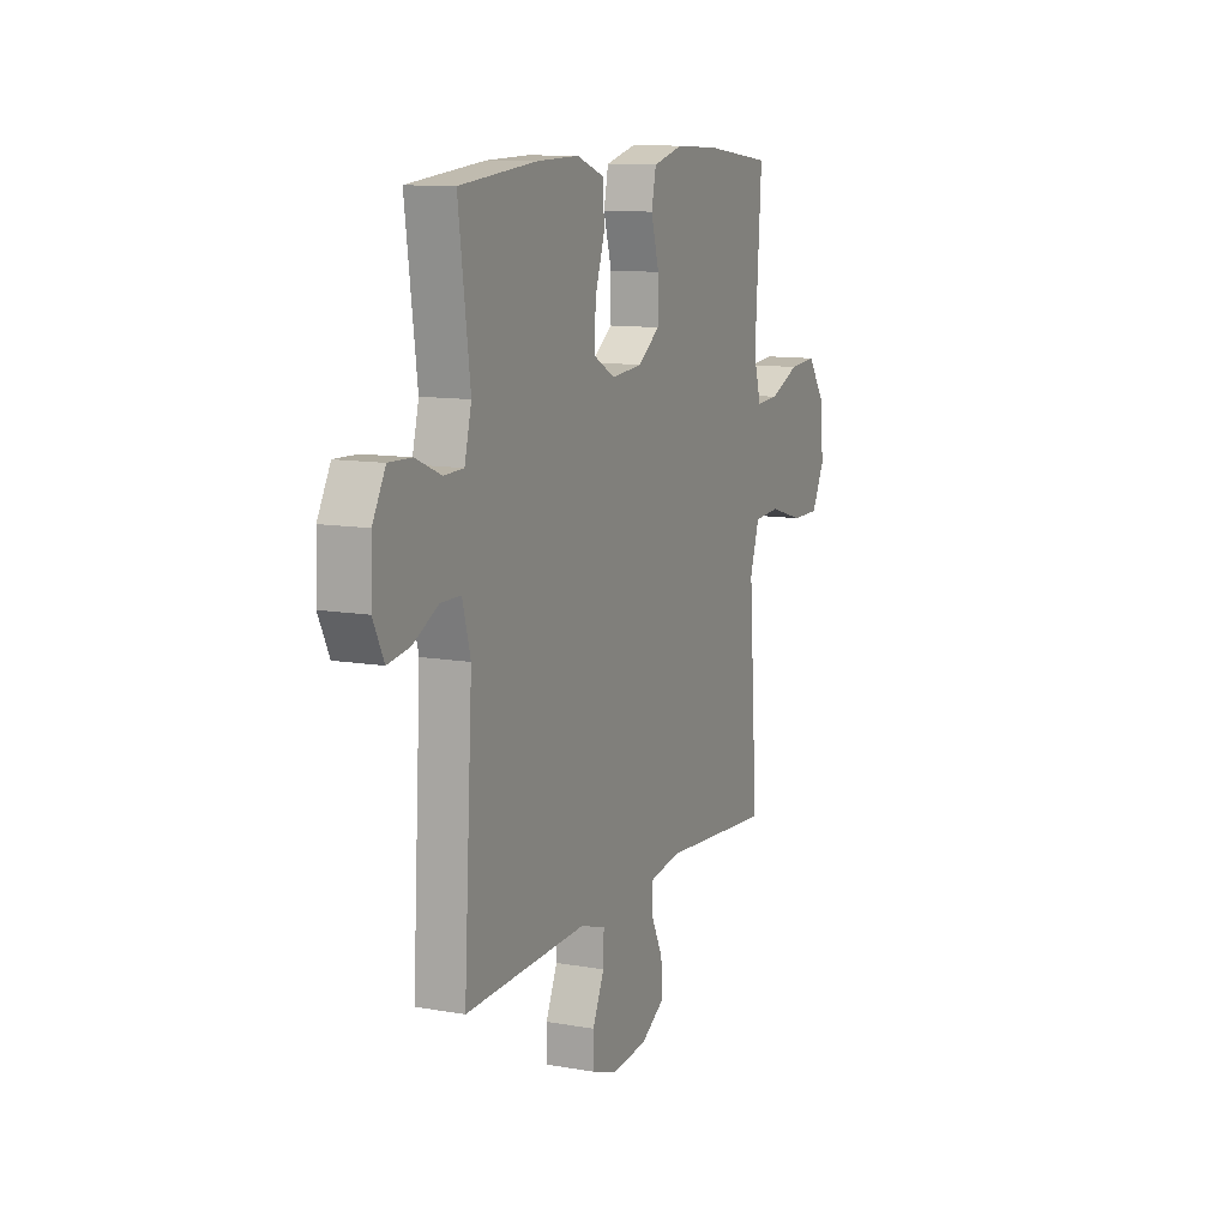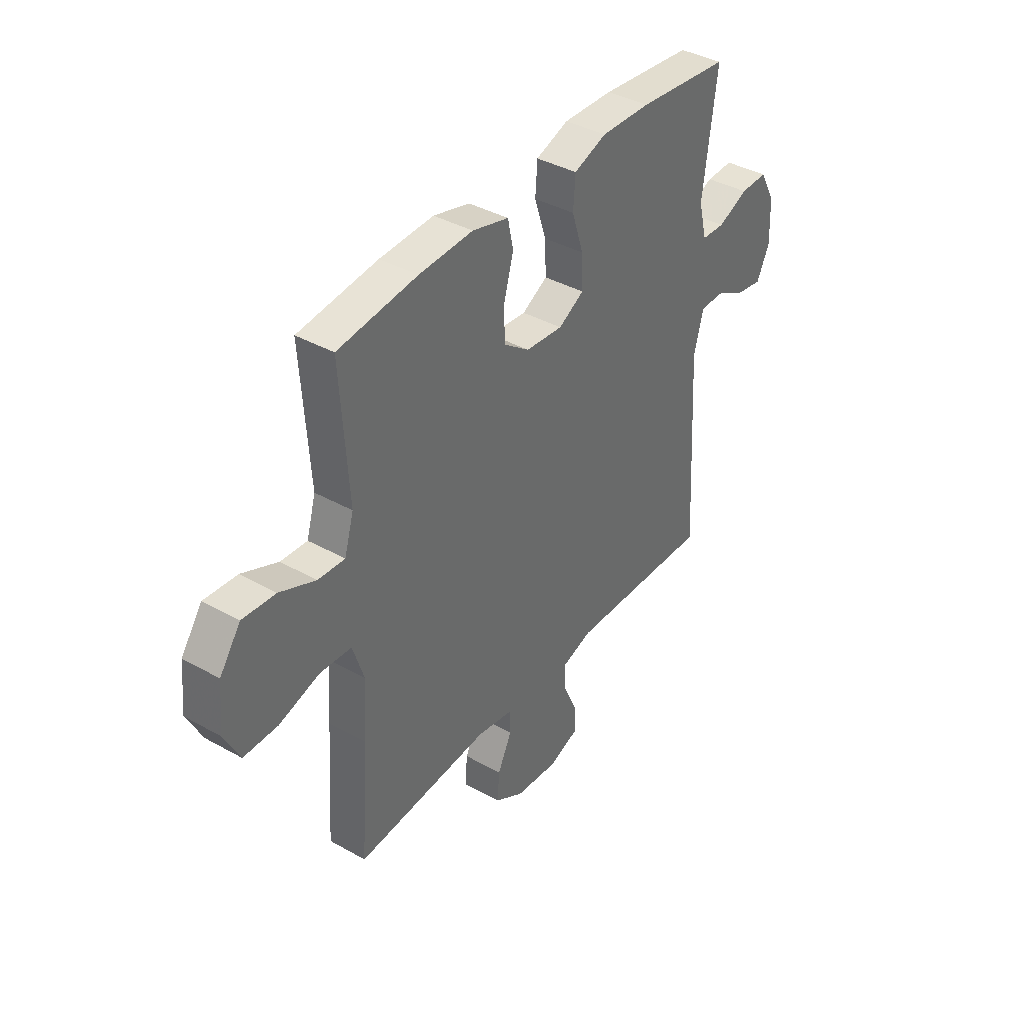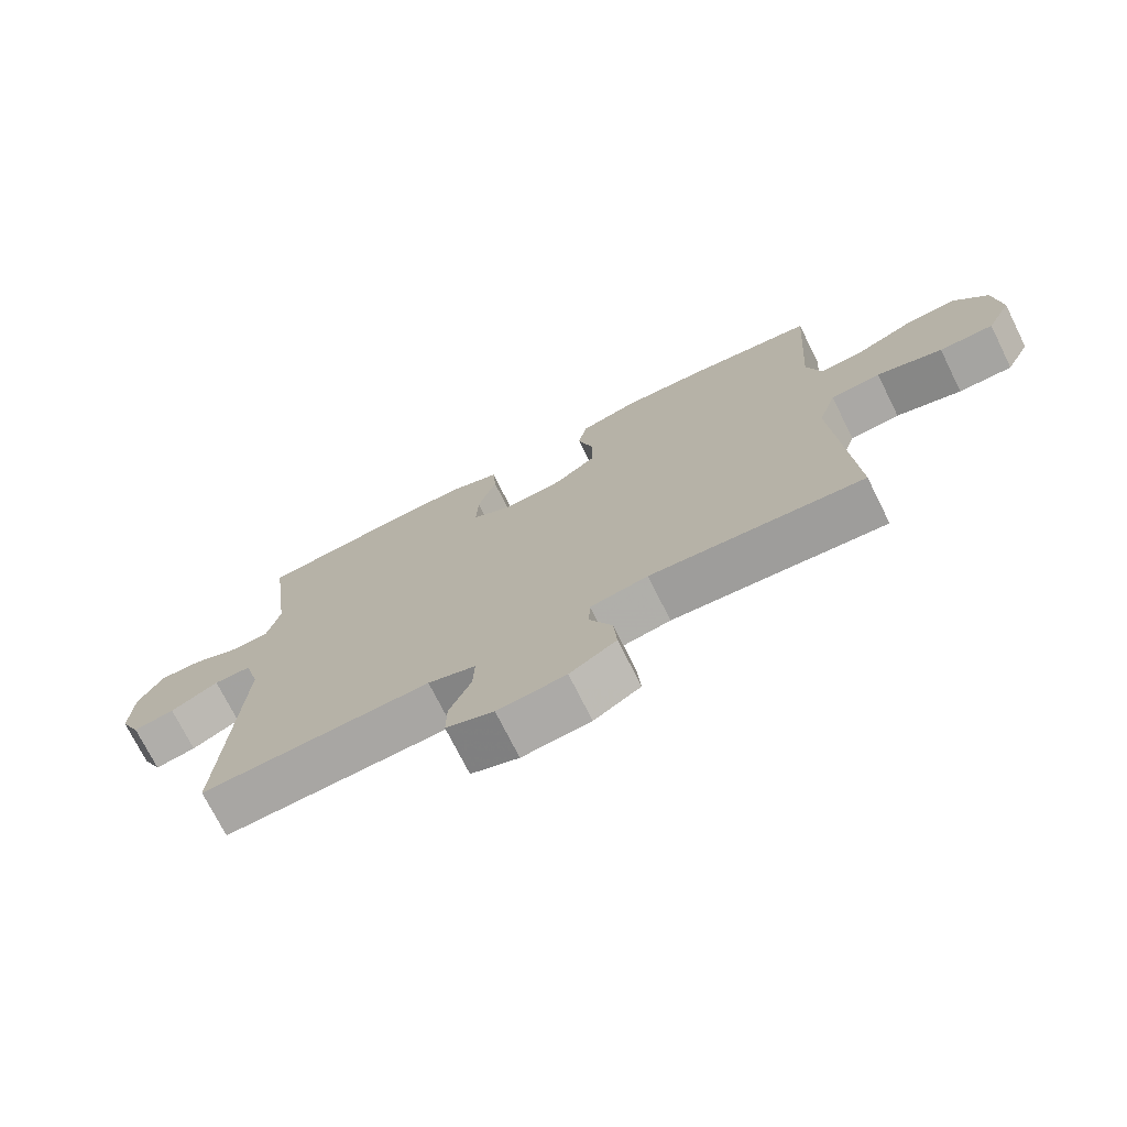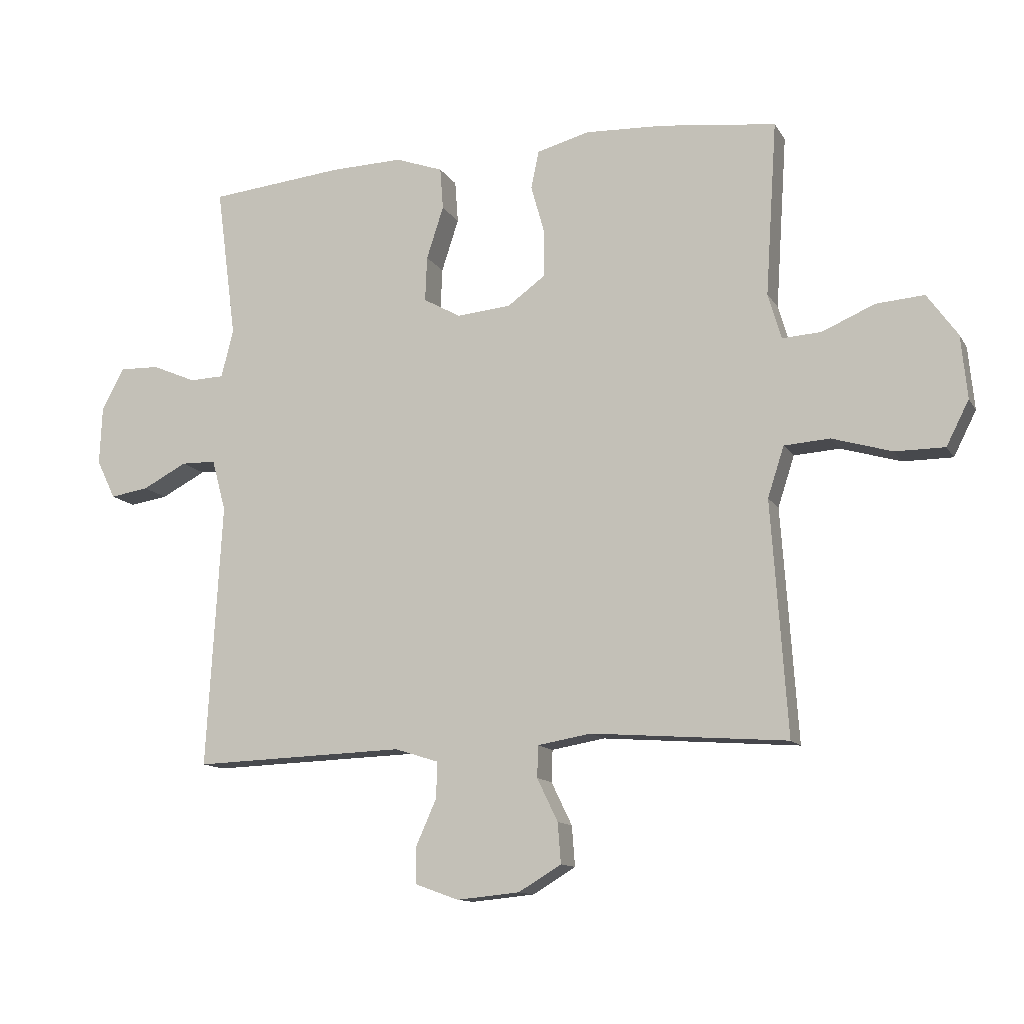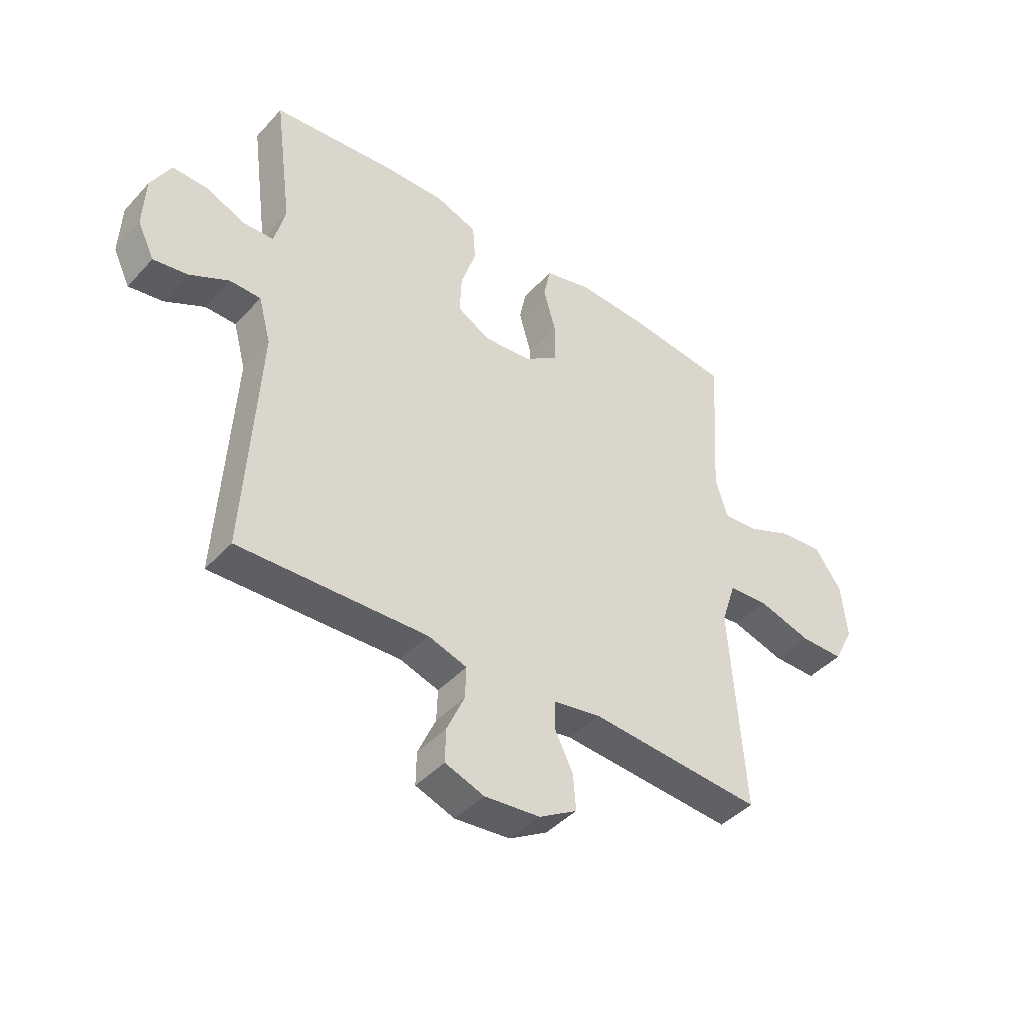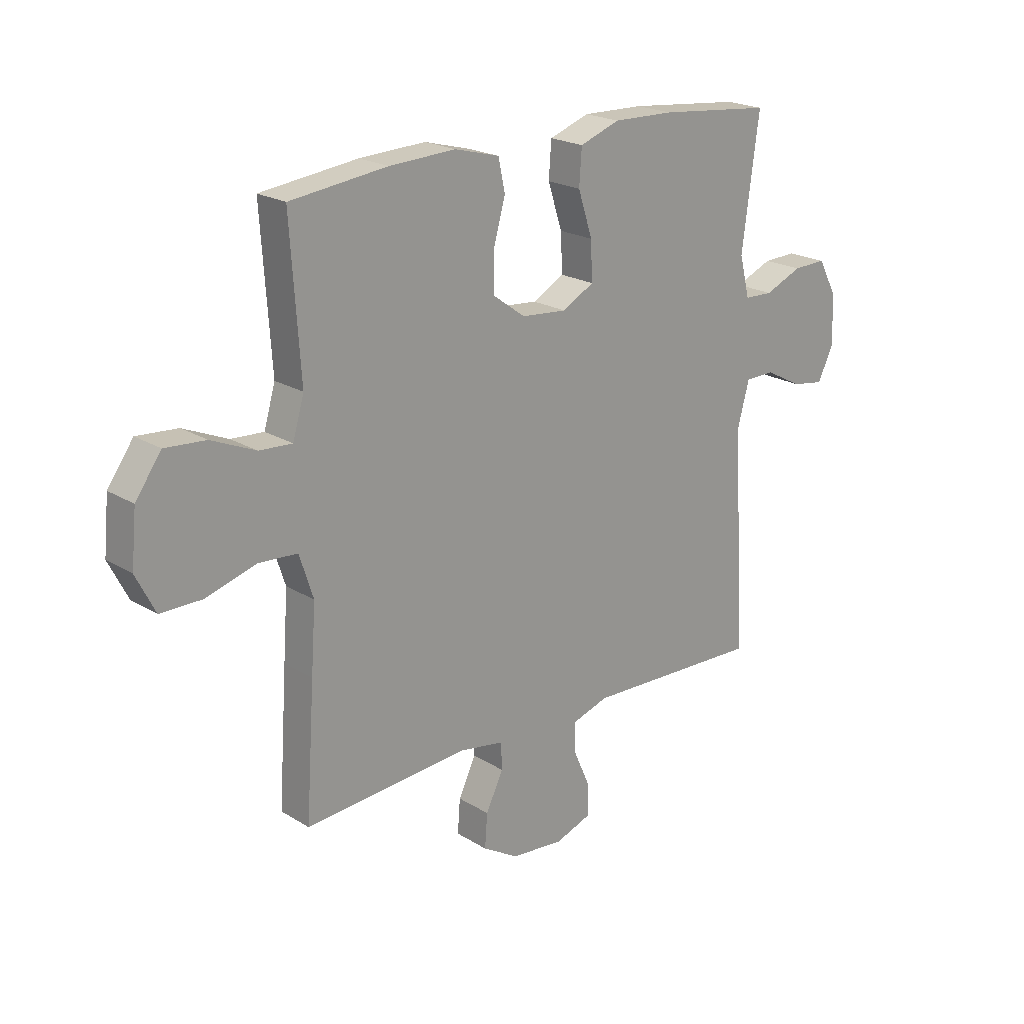
<metadata>
{"format":"obj","ext":"obj","renderer":"f3d","projection":"perspective","resolution":1024,"background":"white","views":[{"elev":11.1,"azim":-66.5,"up":"+Z"},{"elev":39.0,"azim":125.1,"up":"+Z"},{"elev":-73.2,"azim":26.5,"up":"+Z"},{"elev":-12.3,"azim":19.9,"up":"+Z"},{"elev":-43.1,"azim":-38.7,"up":"+Z"},{"elev":21.1,"azim":137.5,"up":"+Z"}]}
</metadata>
<code>
v -0.5 0.07 -0.5
v -0.475 0.07 -0.065
v -0.498 0.07 0.02
v -0.555 0.07 0.021
v -0.628 0.07 -0.017
v -0.691 0.07 -0.027
v -0.722 0.07 0.037
v -0.718 0.07 0.134
v -0.681 0.07 0.202
v -0.616 0.07 0.2
v -0.543 0.07 0.169
v -0.487 0.07 0.171
v -0.467 0.07 0.25
v -0.5 0.07 0.5
v -0.279 0.07 0.522
v -0.16 0.07 0.525
v -0.082 0.07 0.497
v -0.077 0.07 0.428
v -0.105 0.07 0.342
v -0.108 0.07 0.268
v -0.047 0.07 0.234
v 0.042 0.07 0.242
v 0.104 0.07 0.287
v 0.105 0.07 0.362
v 0.082 0.07 0.444
v 0.095 0.07 0.506
v 0.182 0.07 0.529
v 0.311 0.07 0.523
v 0.5 0.07 0.5
v 0.489 0.07 0.335
v 0.481 0.07 0.214
v 0.503 0.07 0.139
v 0.567 0.07 0.143
v 0.653 0.07 0.18
v 0.732 0.07 0.186
v 0.782 0.07 0.116
v 0.792 0.07 0.013
v 0.755 0.07 -0.06
v 0.674 0.07 -0.06
v 0.576 0.07 -0.031
v 0.501 0.07 -0.036
v 0.474 0.07 -0.119
v 0.483 0.07 -0.247
v 0.5 0.07 -0.5
v 0.179 0.07 -0.476
v 0.092 0.07 -0.491
v 0.09 0.07 -0.543
v 0.124 0.07 -0.613
v 0.129 0.07 -0.679
v 0.059 0.07 -0.721
v -0.044 0.07 -0.731
v -0.116 0.07 -0.705
v -0.115 0.07 -0.644
v -0.082 0.07 -0.57
v -0.08 0.07 -0.511
v -0.152 0.07 -0.488
v -0.268 0.07 -0.492
v -0.5 0 -0.5
v -0.475 0 -0.065
v -0.498 0 0.02
v -0.555 0 0.021
v -0.628 0 -0.017
v -0.691 0 -0.027
v -0.722 0 0.037
v -0.718 0 0.134
v -0.681 0 0.202
v -0.616 0 0.2
v -0.543 0 0.169
v -0.487 0 0.171
v -0.467 0 0.25
v -0.5 0 0.5
v -0.279 0 0.522
v -0.16 0 0.525
v -0.082 0 0.497
v -0.077 0 0.428
v -0.105 0 0.342
v -0.108 0 0.268
v -0.047 0 0.234
v 0.042 0 0.242
v 0.104 0 0.287
v 0.105 0 0.362
v 0.082 0 0.444
v 0.095 0 0.506
v 0.182 0 0.529
v 0.311 0 0.523
v 0.5 0 0.5
v 0.489 0 0.335
v 0.481 0 0.214
v 0.503 0 0.139
v 0.567 0 0.143
v 0.653 0 0.18
v 0.732 0 0.186
v 0.782 0 0.116
v 0.792 0 0.013
v 0.755 0 -0.06
v 0.674 0 -0.06
v 0.576 0 -0.031
v 0.501 0 -0.036
v 0.474 0 -0.119
v 0.483 0 -0.247
v 0.5 0 -0.5
v 0.179 0 -0.476
v 0.092 0 -0.491
v 0.09 0 -0.543
v 0.124 0 -0.613
v 0.129 0 -0.679
v 0.059 0 -0.721
v -0.044 0 -0.731
v -0.116 0 -0.705
v -0.115 0 -0.644
v -0.082 0 -0.57
v -0.08 0 -0.511
v -0.152 0 -0.488
v -0.268 0 -0.492
f 52 53 54
f 51 52 54
f 50 51 54
f 49 50 54
f 48 49 54
f 47 48 54
f 46 47 54 55
f 45 46 55 56
f 42 43 44 45
f 45 56 57
f 42 45 57
f 41 42 57
f 38 39 40
f 37 38 40
f 36 37 40
f 35 36 40
f 34 35 40
f 33 34 40
f 32 33 40 41
f 28 29 30
f 27 28 30
f 26 27 30
f 25 26 30
f 24 25 30
f 23 24 30 31
f 41 57 1
f 32 41 1
f 31 32 1
f 23 31 1
f 22 23 1
f 17 18 19
f 16 17 19
f 15 16 19
f 14 15 19
f 13 14 19
f 12 13 19 20
f 9 10 11
f 8 9 11
f 7 8 11
f 6 7 11
f 5 6 11
f 4 5 11
f 3 4 11 12
f 12 20 21
f 3 12 21
f 2 3 21
f 1 2 21 22
f 111 110 109
f 111 109 108
f 111 108 107
f 111 107 106
f 111 106 105
f 111 105 104
f 112 111 104 103
f 113 112 103 102
f 102 101 100 99
f 114 113 102
f 114 102 99
f 114 99 98
f 97 96 95
f 97 95 94
f 97 94 93
f 97 93 92
f 97 92 91
f 97 91 90
f 98 97 90 89
f 87 86 85
f 87 85 84
f 87 84 83
f 87 83 82
f 87 82 81
f 88 87 81 80
f 58 114 98
f 58 98 89
f 58 89 88
f 58 88 80
f 58 80 79
f 76 75 74
f 76 74 73
f 76 73 72
f 76 72 71
f 76 71 70
f 77 76 70 69
f 68 67 66
f 68 66 65
f 68 65 64
f 68 64 63
f 68 63 62
f 68 62 61
f 69 68 61 60
f 78 77 69
f 78 69 60
f 78 60 59
f 79 78 59 58
f 1 58 59 2
f 2 59 60 3
f 3 60 61 4
f 4 61 62 5
f 5 62 63 6
f 6 63 64 7
f 7 64 65 8
f 8 65 66 9
f 9 66 67 10
f 10 67 68 11
f 11 68 69 12
f 12 69 70 13
f 13 70 71 14
f 14 71 72 15
f 15 72 73 16
f 16 73 74 17
f 17 74 75 18
f 18 75 76 19
f 19 76 77 20
f 20 77 78 21
f 21 78 79 22
f 22 79 80 23
f 23 80 81 24
f 24 81 82 25
f 25 82 83 26
f 26 83 84 27
f 27 84 85 28
f 28 85 86 29
f 29 86 87 30
f 30 87 88 31
f 31 88 89 32
f 32 89 90 33
f 33 90 91 34
f 34 91 92 35
f 35 92 93 36
f 36 93 94 37
f 37 94 95 38
f 38 95 96 39
f 39 96 97 40
f 40 97 98 41
f 41 98 99 42
f 42 99 100 43
f 43 100 101 44
f 44 101 102 45
f 45 102 103 46
f 46 103 104 47
f 47 104 105 48
f 48 105 106 49
f 49 106 107 50
f 50 107 108 51
f 51 108 109 52
f 52 109 110 53
f 53 110 111 54
f 54 111 112 55
f 55 112 113 56
f 56 113 114 57
f 57 114 58 1

</code>
